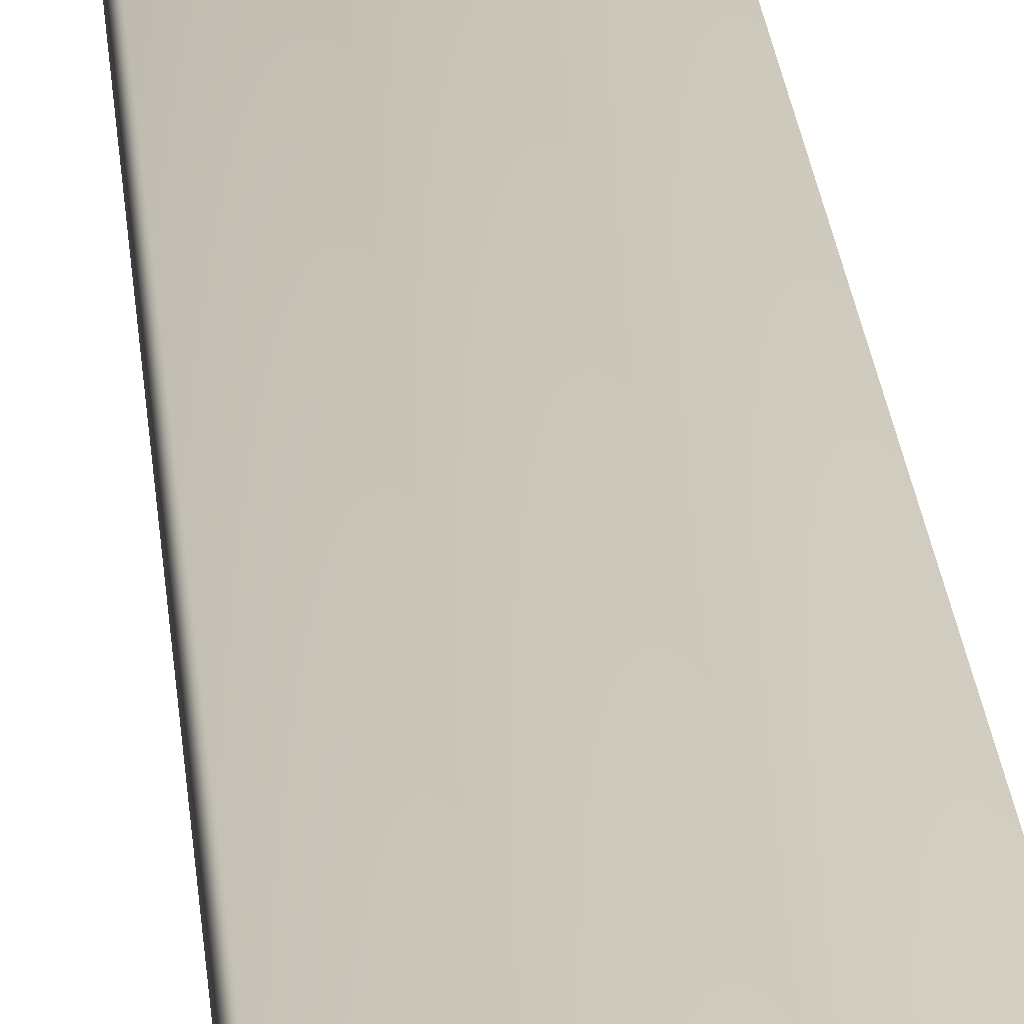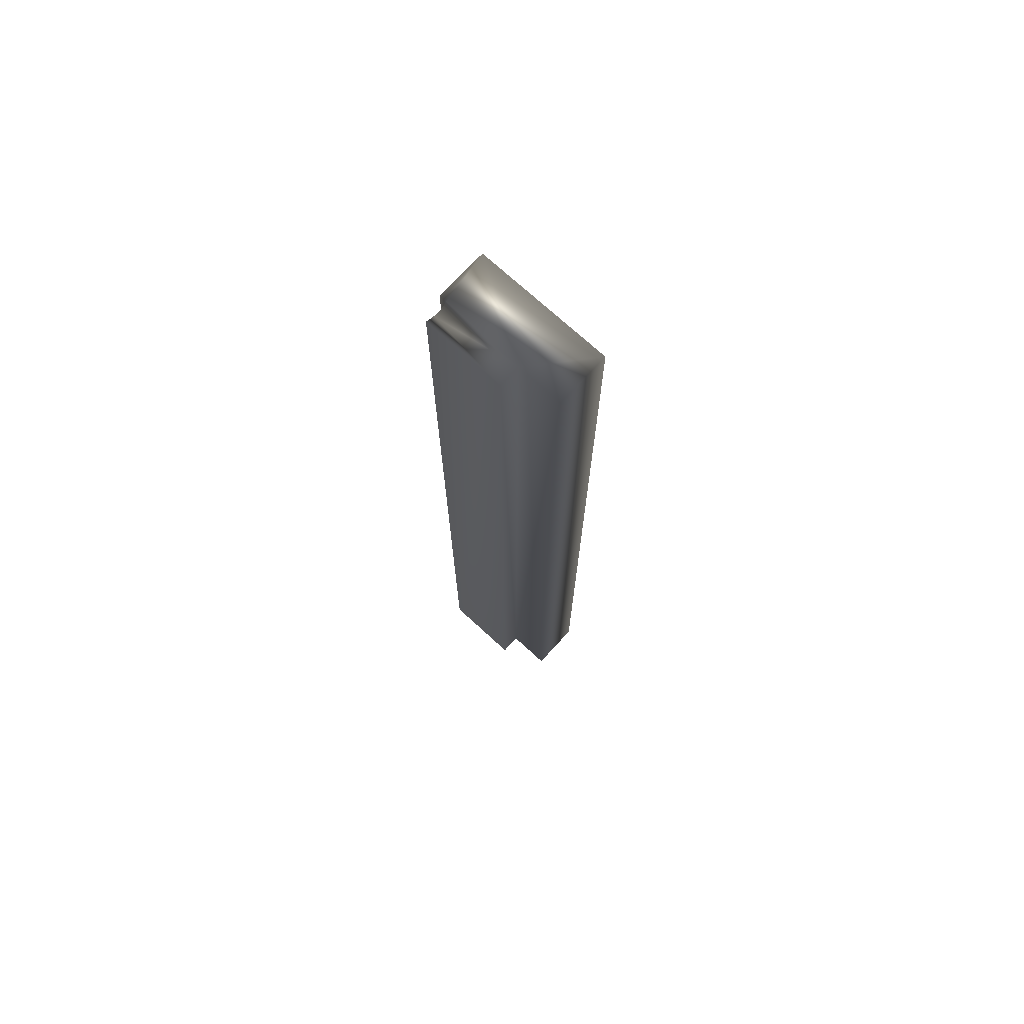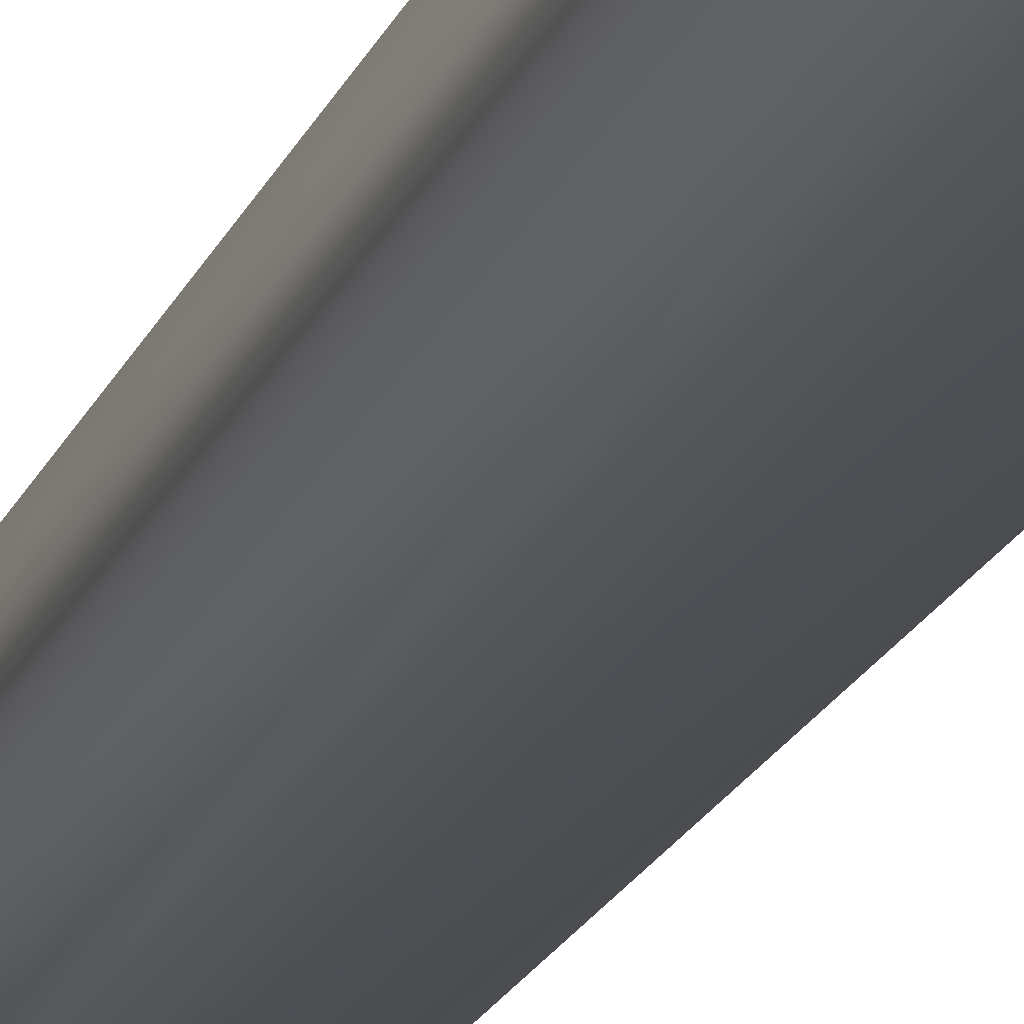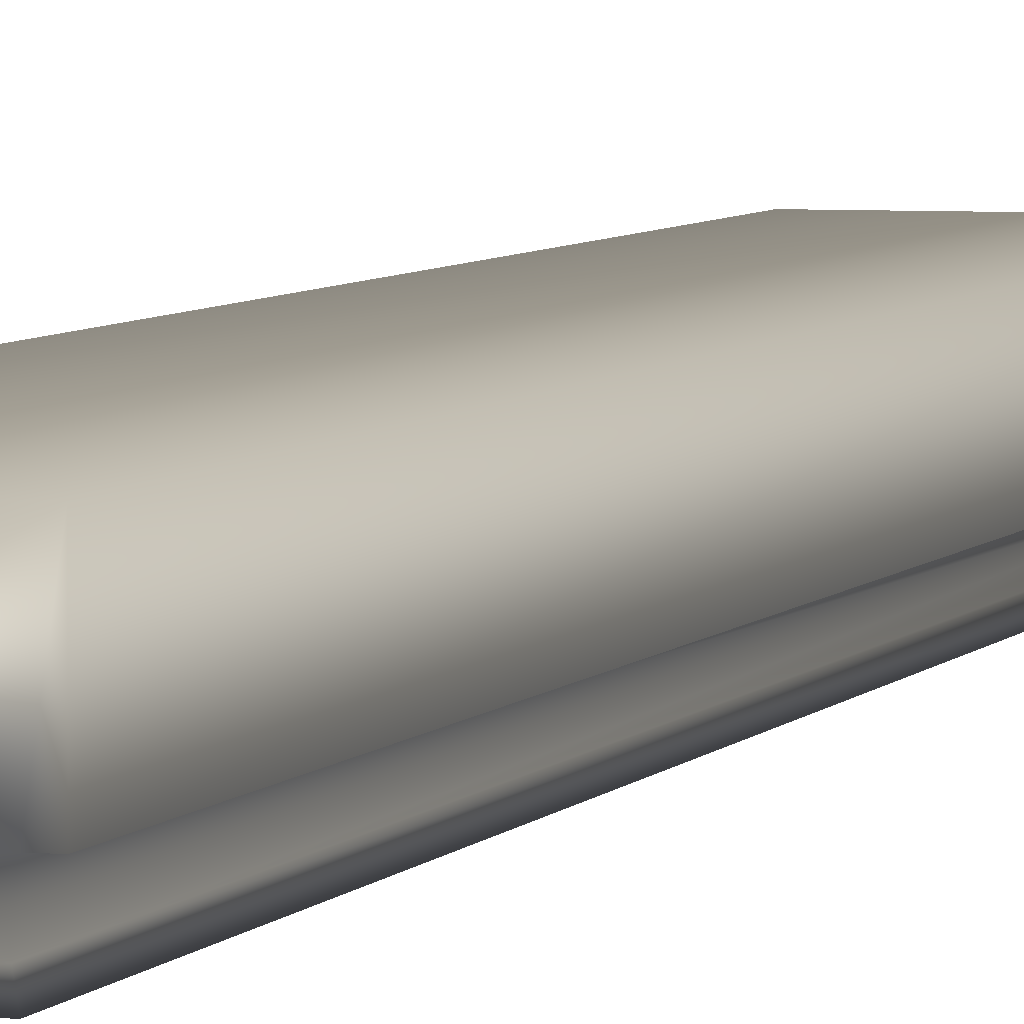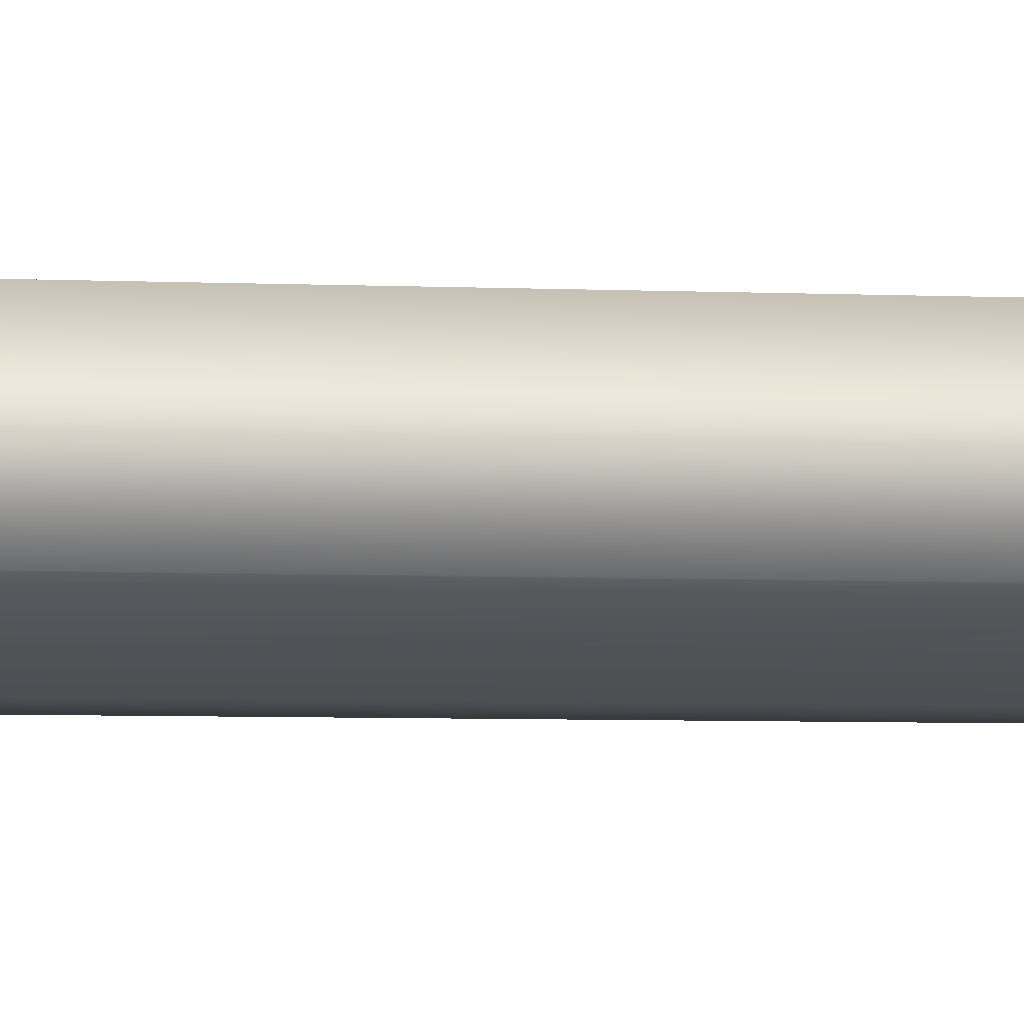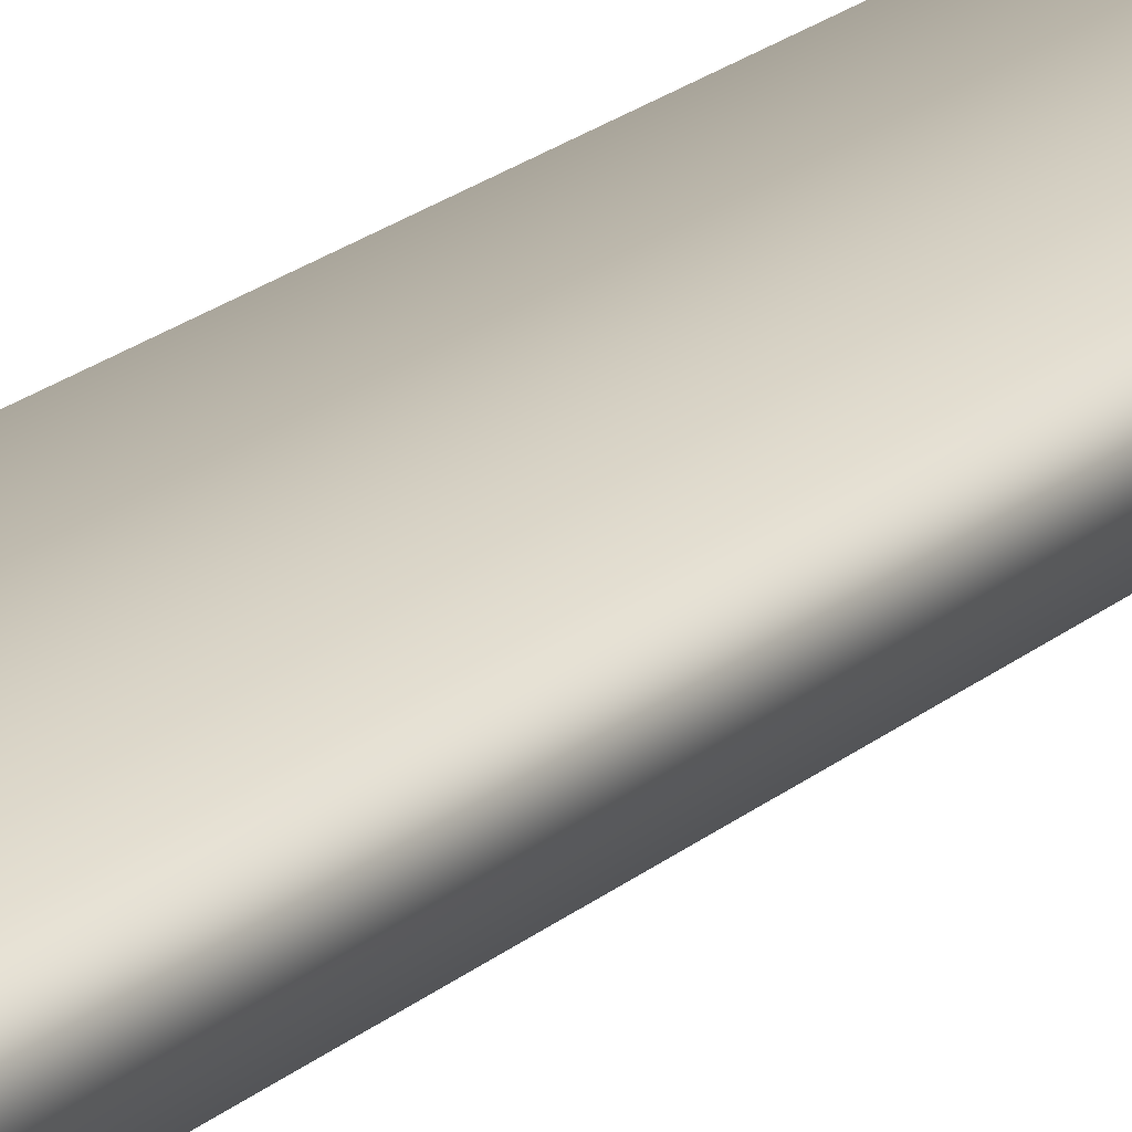
<metadata>
{"format":"obj","ext":"obj","renderer":"f3d","projection":"perspective","resolution":1024,"background":"white","views":[{"elev":20.5,"azim":-4.1,"up":"+Y"},{"elev":72.8,"azim":42.5,"up":"+Z"},{"elev":-17.8,"azim":163.9,"up":"+Y"},{"elev":4.3,"azim":-164.4,"up":"+Y"},{"elev":-3.5,"azim":77.8,"up":"+Y"},{"elev":21.2,"azim":34.5,"up":"+Y"}]}
</metadata>
<code>
v 51.57 38.75 -101.4
v 51.57 38.83 -101.4
v 51.57 38.75 -97.73
v 51.57 38.83 -97.73
v 51.26 38.75 -101.4
v 51.26 38.75 -97.73
v 51.26 38.84 -97.73
v 51.26 38.84 -101.4
v 51.26 38.81 -97.73
v 51.26 38.81 -101.4
v 51.26 38.78 -101.4
v 51.26 38.78 -97.73
v 51.23 38.84 -101.4
v 51.23 38.84 -97.73
v 51.23 39.04 -101.4
v 51.23 39.04 -97.73
v 51.75 38.83 -97.73
v 51.75 39.04 -97.73
v 51.75 38.83 -101.4
v 51.75 39.04 -101.4
f 1 2 3
f 3 2 4
f 1 3 5
f 5 3 6
f 7 8 9
f 9 8 10
f 9 10 11
f 5 6 11
f 11 6 12
f 11 12 9
f 8 7 13
f 13 7 14
f 15 13 16
f 16 13 14
f 17 18 4
f 4 18 16
f 4 16 7
f 7 16 14
f 7 9 4
f 4 9 12
f 4 12 3
f 3 12 6
f 19 17 2
f 2 17 4
f 15 16 20
f 20 16 18
f 19 2 20
f 20 2 15
f 15 2 8
f 15 8 13
f 1 11 2
f 2 11 10
f 2 10 8
f 1 5 11
f 19 20 17
f 17 20 18

</code>
